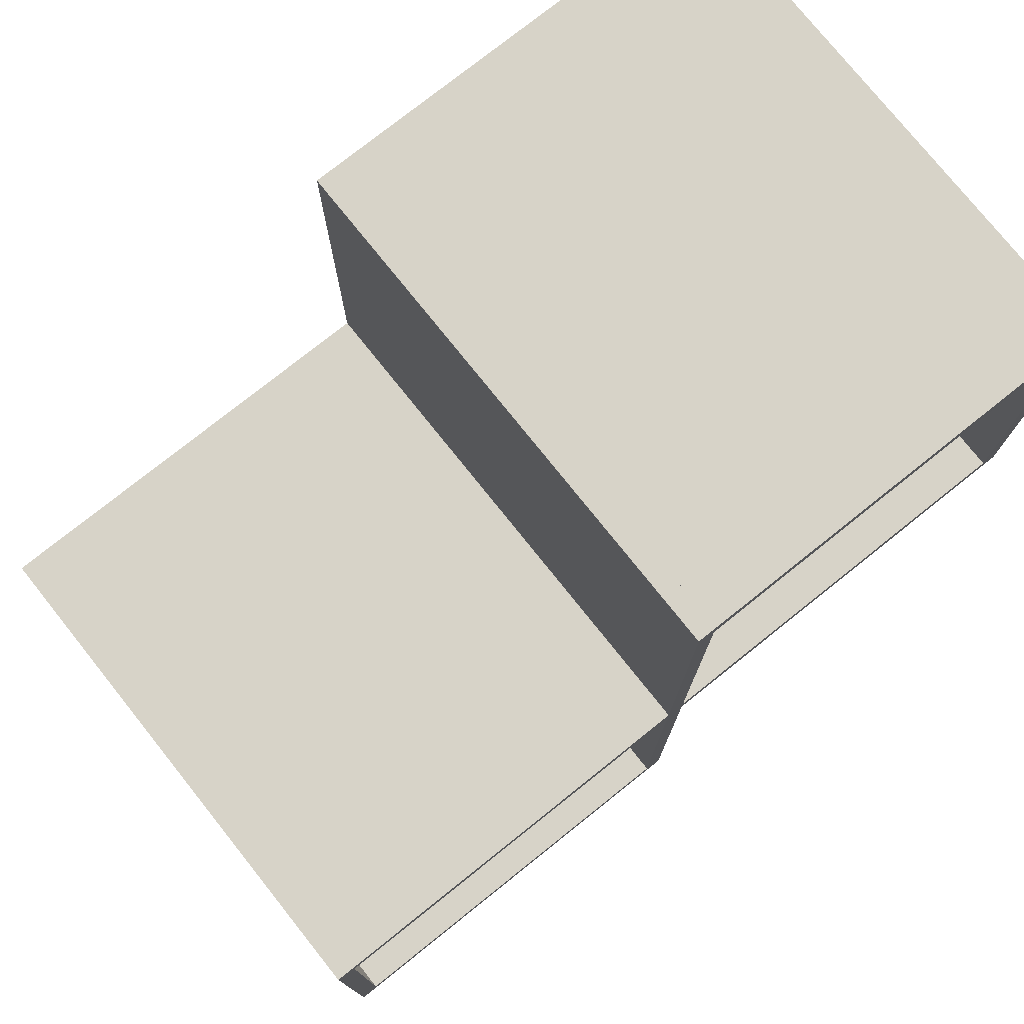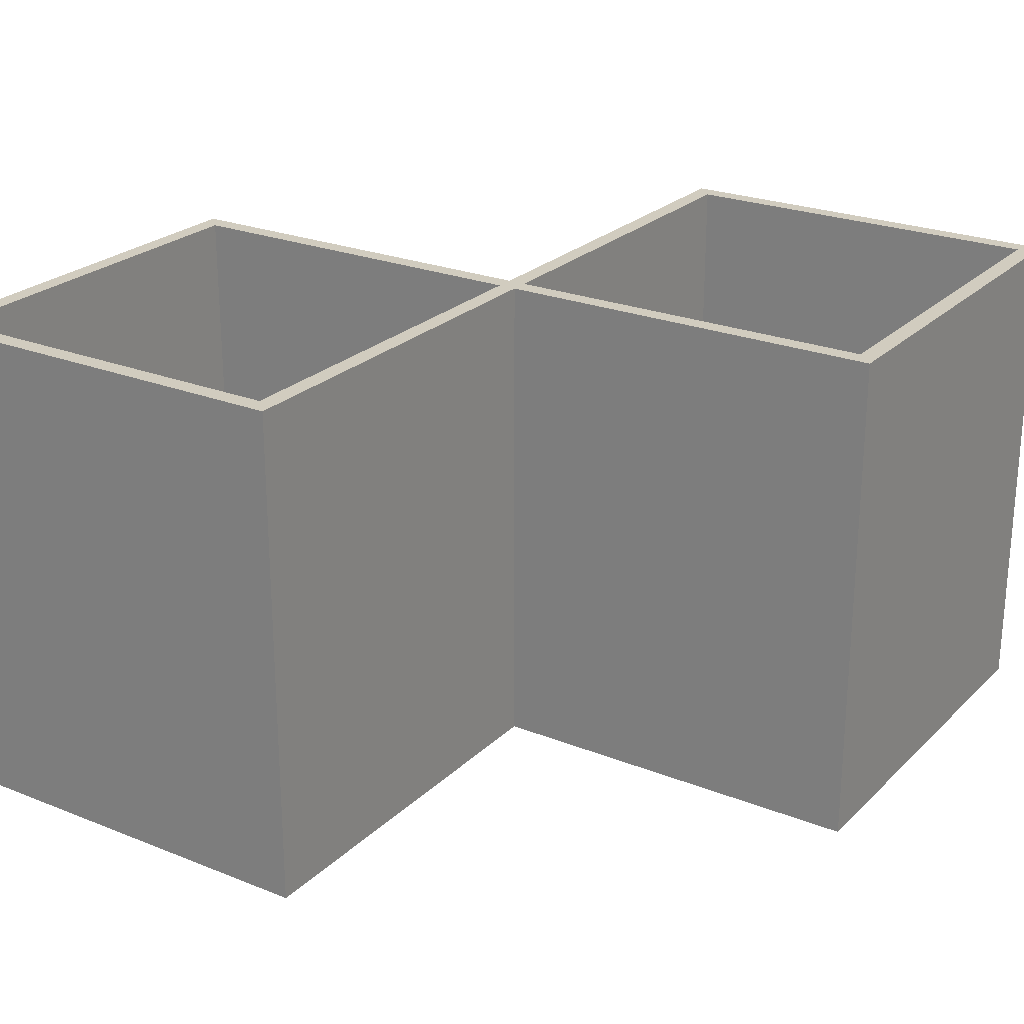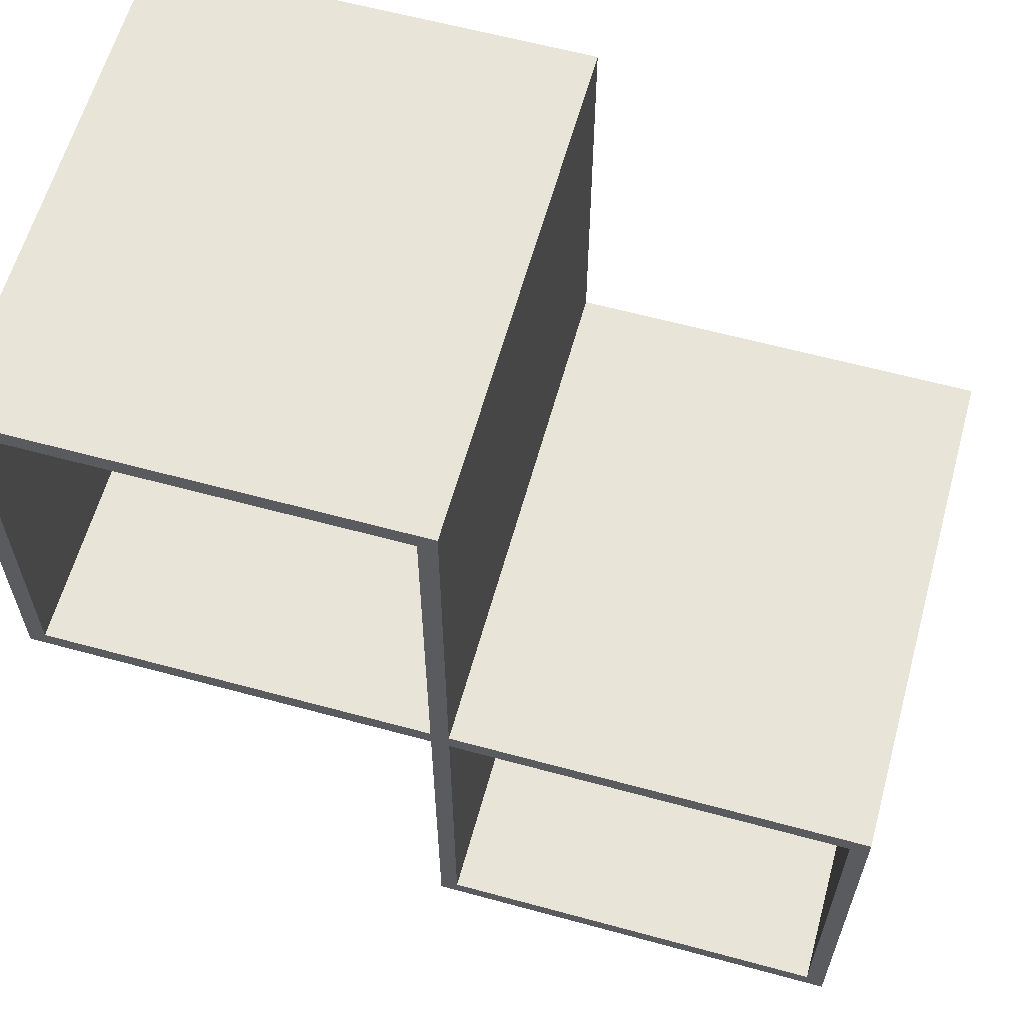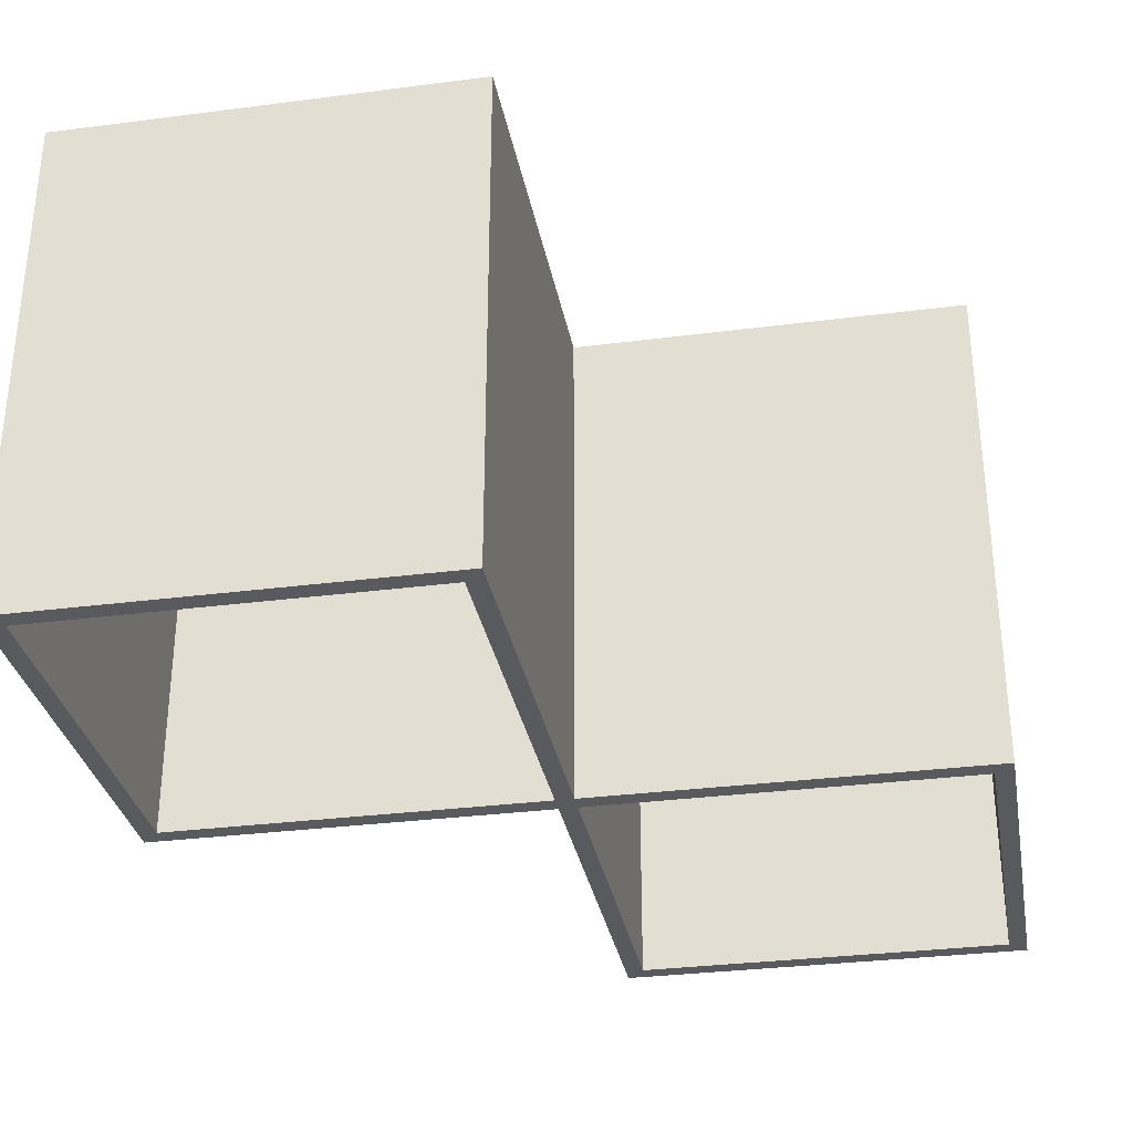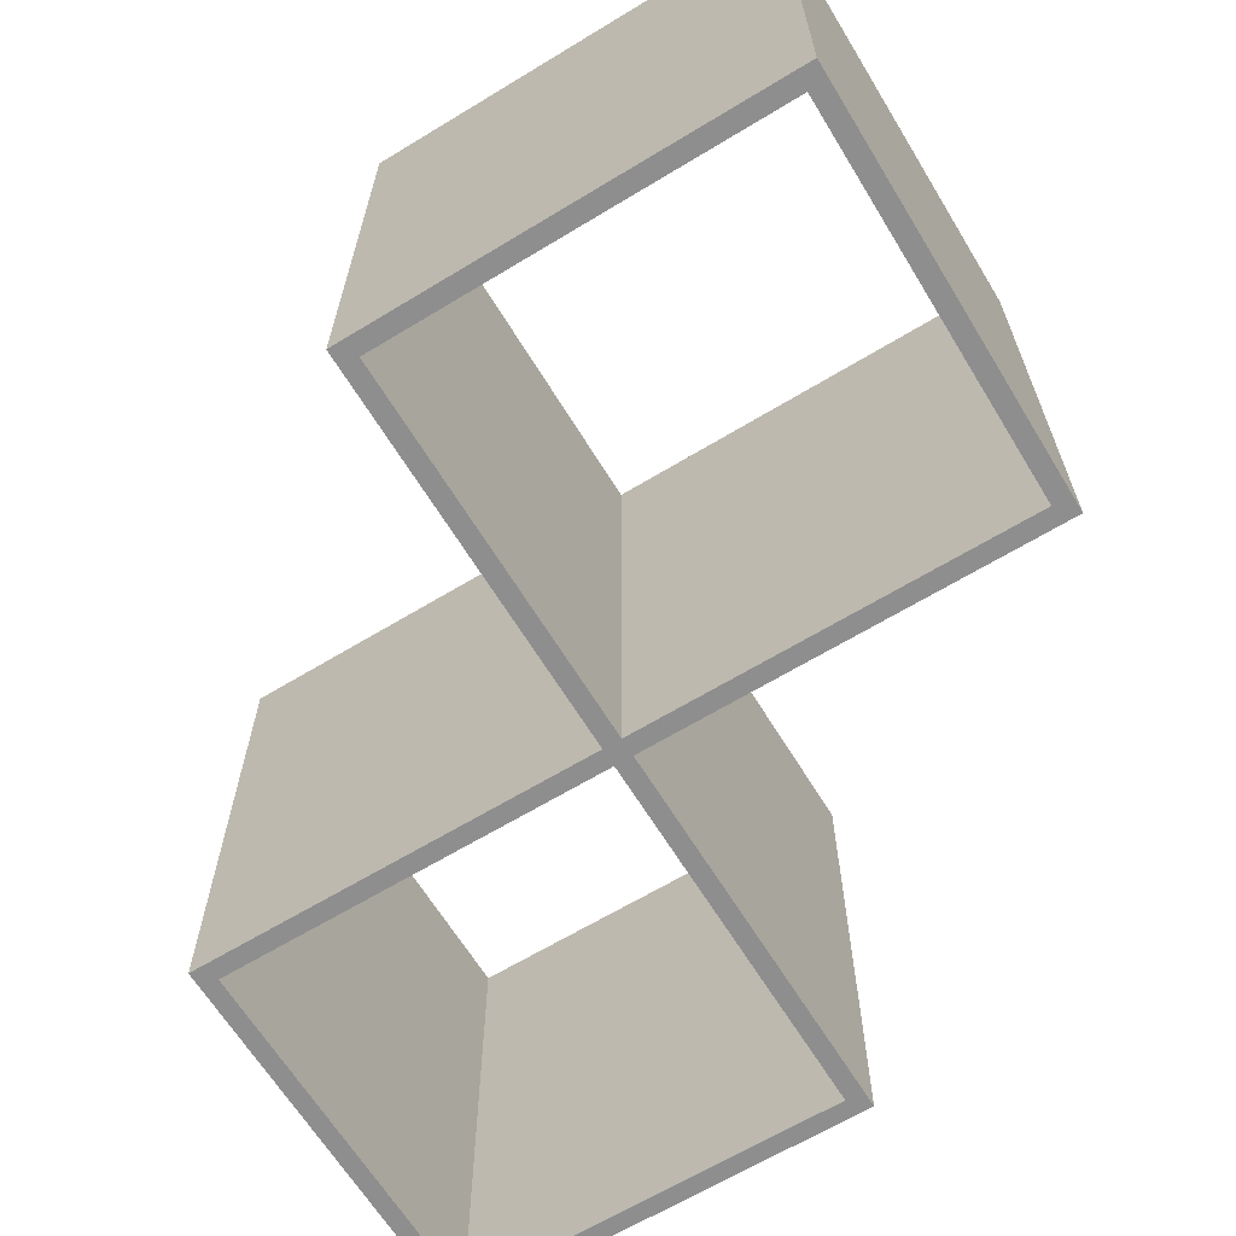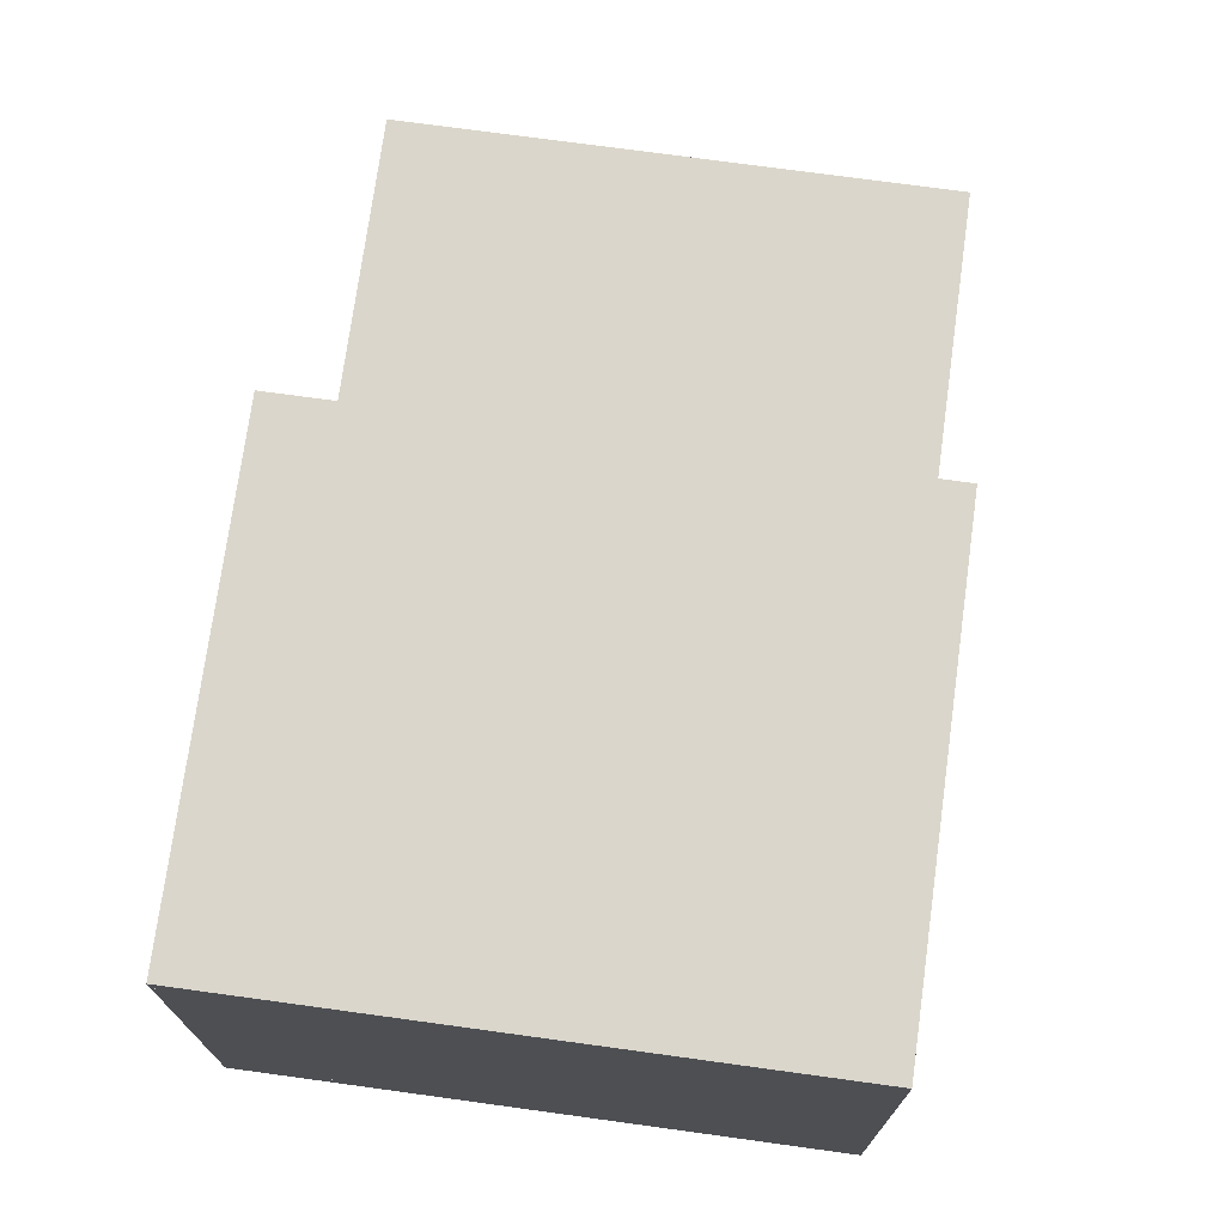
<metadata>
{"format":"obj","ext":"obj","renderer":"f3d","projection":"perspective","resolution":1024,"background":"white","views":[{"elev":76.6,"azim":141.4,"up":"+Y"},{"elev":24.2,"azim":-56.6,"up":"+Z"},{"elev":61.3,"azim":15.5,"up":"+Y"},{"elev":-31.8,"azim":-79.7,"up":"+Z"},{"elev":-65.0,"azim":31.4,"up":"+Z"},{"elev":73.6,"azim":-82.2,"up":"+Y"}]}
</metadata>
<code>
o Shelf_Wooden
v -0.006 -0.27 0.17
v -0.006 0.27 0.17
v -0.006 -0.27 -0.17
v -0.006 0.27 -0.17
v 0.006 -0.27 0.17
v 0.006 0.27 0.17
v 0.006 -0.27 -0.17
v 0.006 0.27 -0.17
v 0.276 0.006 0.17
v 0.276 0.006 -0.17
v 0.276 -0.006 0.17
v 0.276 -0.006 -0.17
v 0.006 0.006 0.17
v 0.006 0.006 -0.17
v 0.006 -0.006 -0.17
v 0.006 -0.006 0.17
v 0.276 -0.258 0.17
v 0.276 -0.258 -0.17
v 0.276 -0.27 0.17
v 0.276 -0.27 -0.17
v 0.006 -0.258 0.17
v 0.006 -0.258 -0.17
v 0.006 -0.27 -0.17
v 0.006 -0.27 0.17
v 0.264 -0.006 0.17
v 0.264 -0.006 -0.17
v 0.276 -0.006 0.17
v 0.276 -0.006 -0.17
v 0.264 -0.258 0.17
v 0.264 -0.258 -0.17
v 0.276 -0.258 -0.17
v 0.276 -0.258 0.17
v -0.276 0.27 0.17
v -0.276 0.27 -0.17
v -0.276 0.258 0.17
v -0.276 0.258 -0.17
v -0.006 0.27 0.17
v -0.006 0.27 -0.17
v -0.006 0.258 -0.17
v -0.006 0.258 0.17
v -0.264 0.258 0.17
v -0.264 0.258 -0.17
v -0.276 0.258 0.17
v -0.276 0.258 -0.17
v -0.264 0.006 0.17
v -0.264 0.006 -0.17
v -0.276 0.006 -0.17
v -0.276 0.006 0.17
v -0.276 0.006 0.17
v -0.276 0.006 -0.17
v -0.276 -0.006 0.17
v -0.276 -0.006 -0.17
v -0.006 0.006 0.17
v -0.006 0.006 -0.17
v -0.006 -0.006 -0.17
v -0.006 -0.006 0.17
f 1 2 4 3
f 3 4 8 7
f 7 8 6 5
f 5 6 2 1
f 3 7 5 1
f 8 4 2 6
f 13 9 10 14
f 14 10 12 15
f 15 12 11 16
f 16 11 9 13
f 12 10 9 11
f 16 13 14 15
f 21 17 18 22
f 22 18 20 23
f 23 20 19 24
f 24 19 17 21
f 20 18 17 19
f 24 21 22 23
f 29 25 26 30
f 30 26 28 31
f 31 28 27 32
f 32 27 25 29
f 28 26 25 27
f 32 29 30 31
f 37 38 34 33
f 38 39 36 34
f 39 40 35 36
f 40 37 33 35
f 36 35 33 34
f 40 39 38 37
f 45 46 42 41
f 46 47 44 42
f 47 48 43 44
f 48 45 41 43
f 44 43 41 42
f 48 47 46 45
f 53 54 50 49
f 54 55 52 50
f 55 56 51 52
f 56 53 49 51
f 52 51 49 50
f 56 55 54 53

</code>
